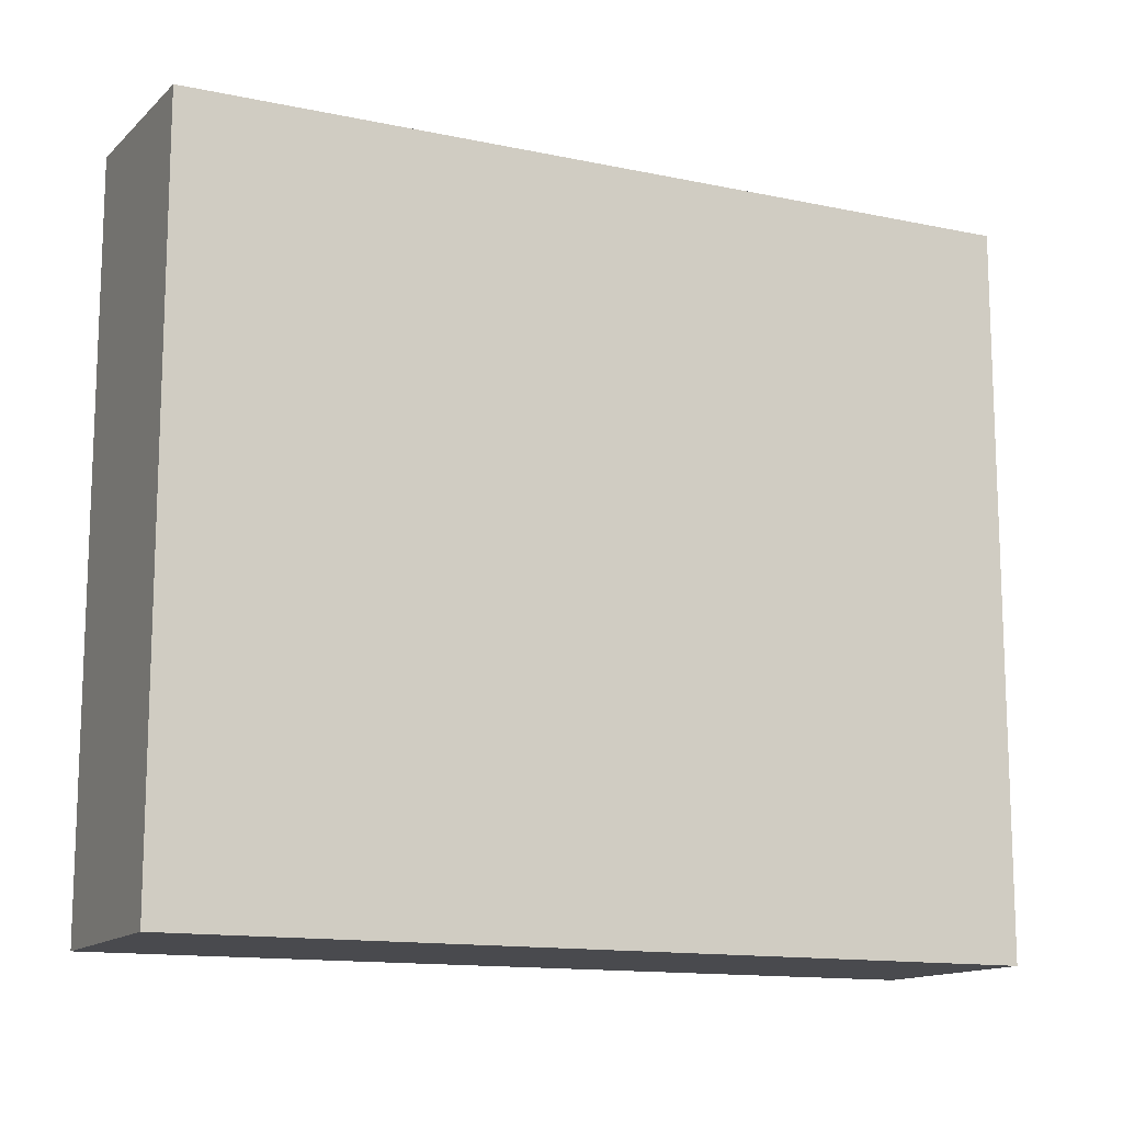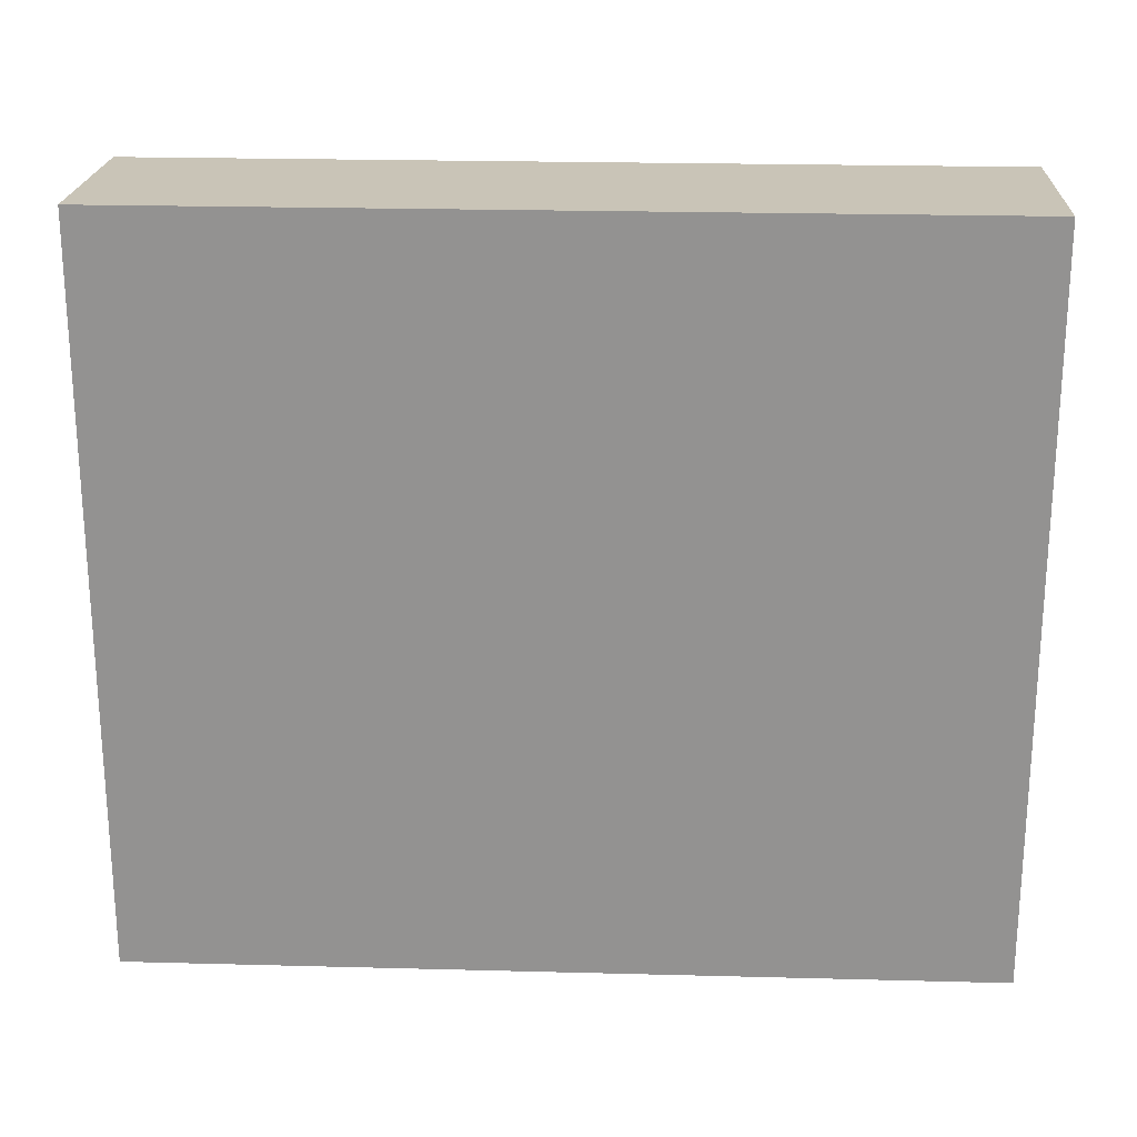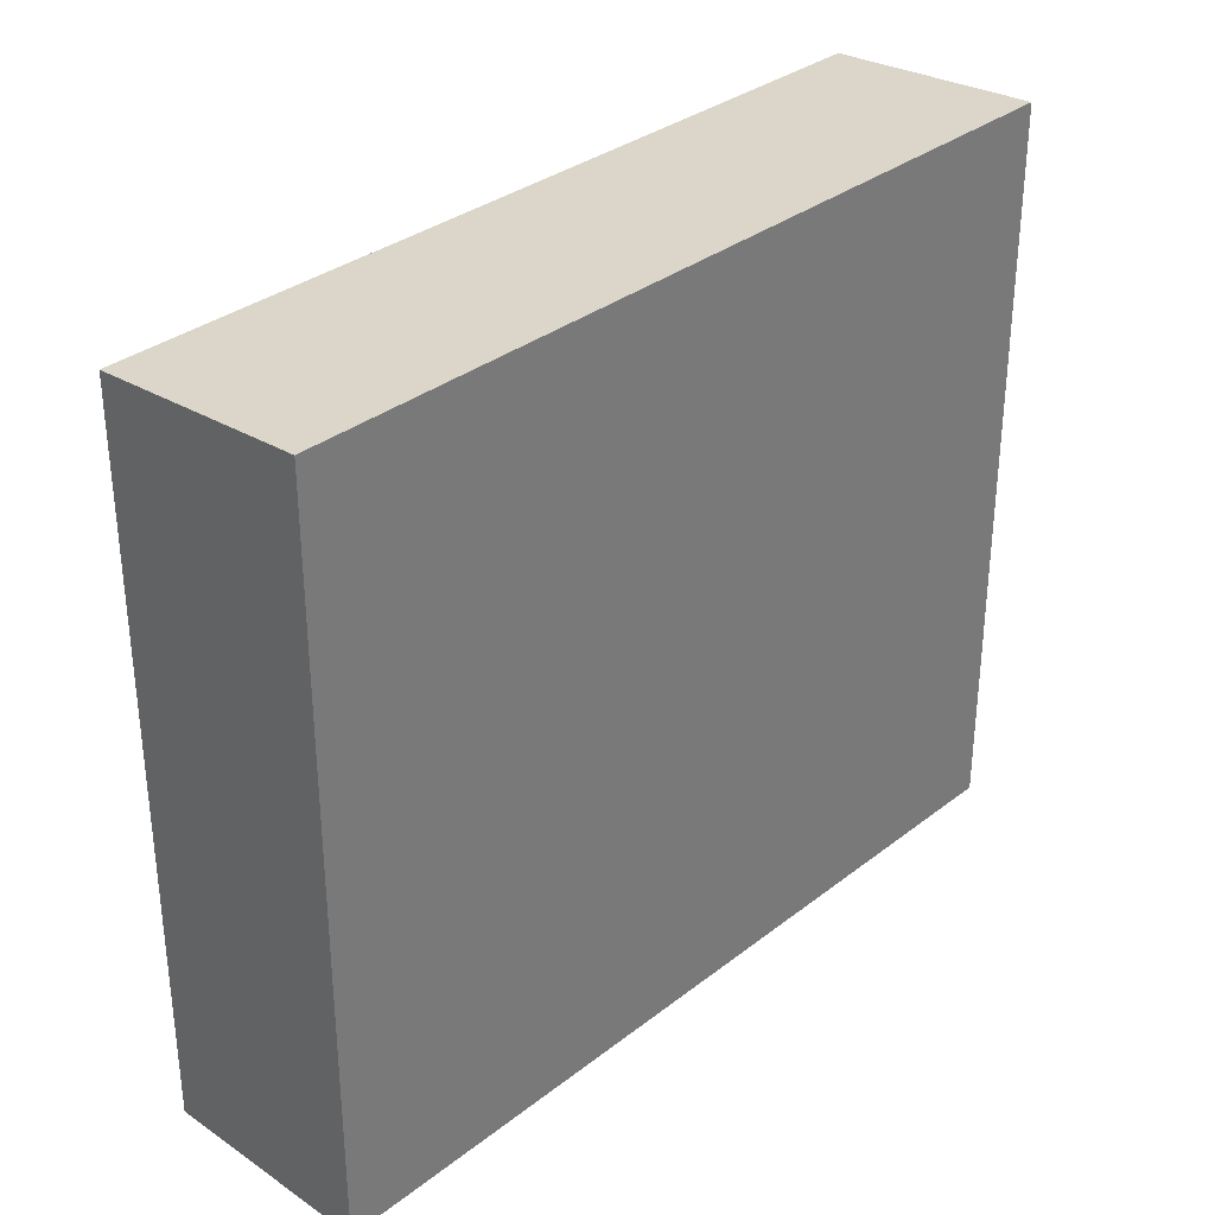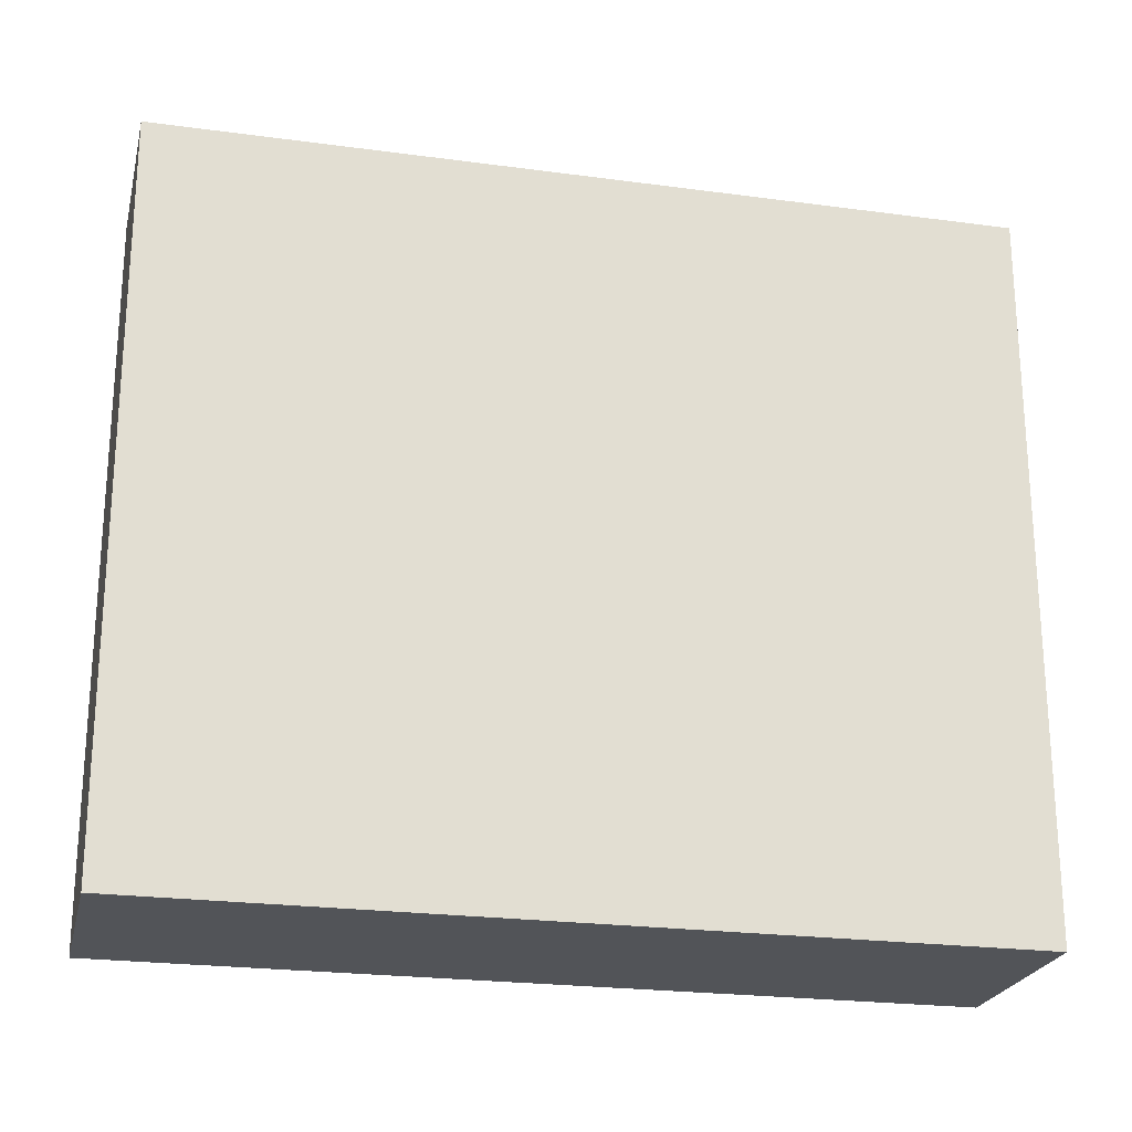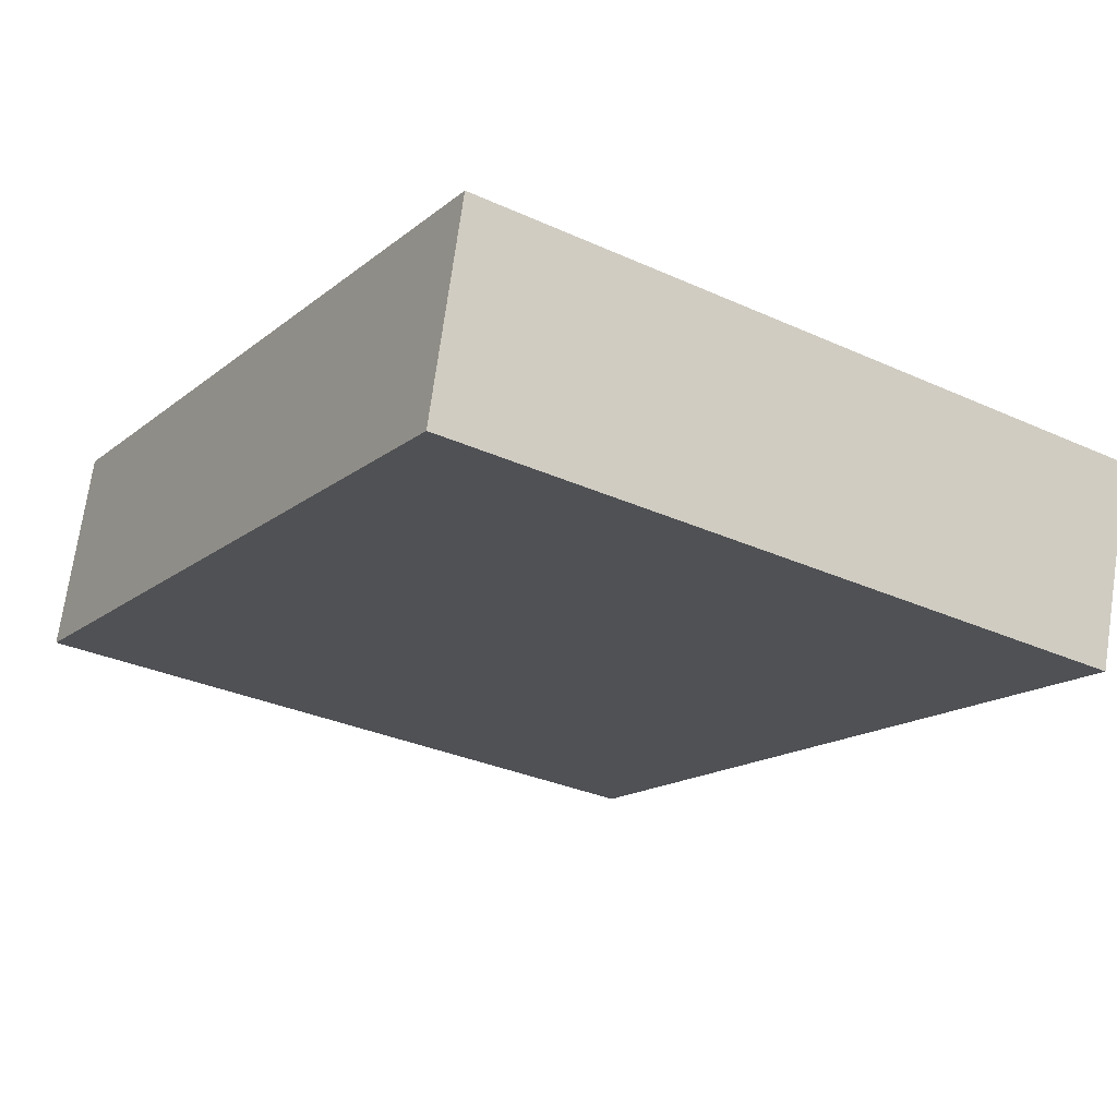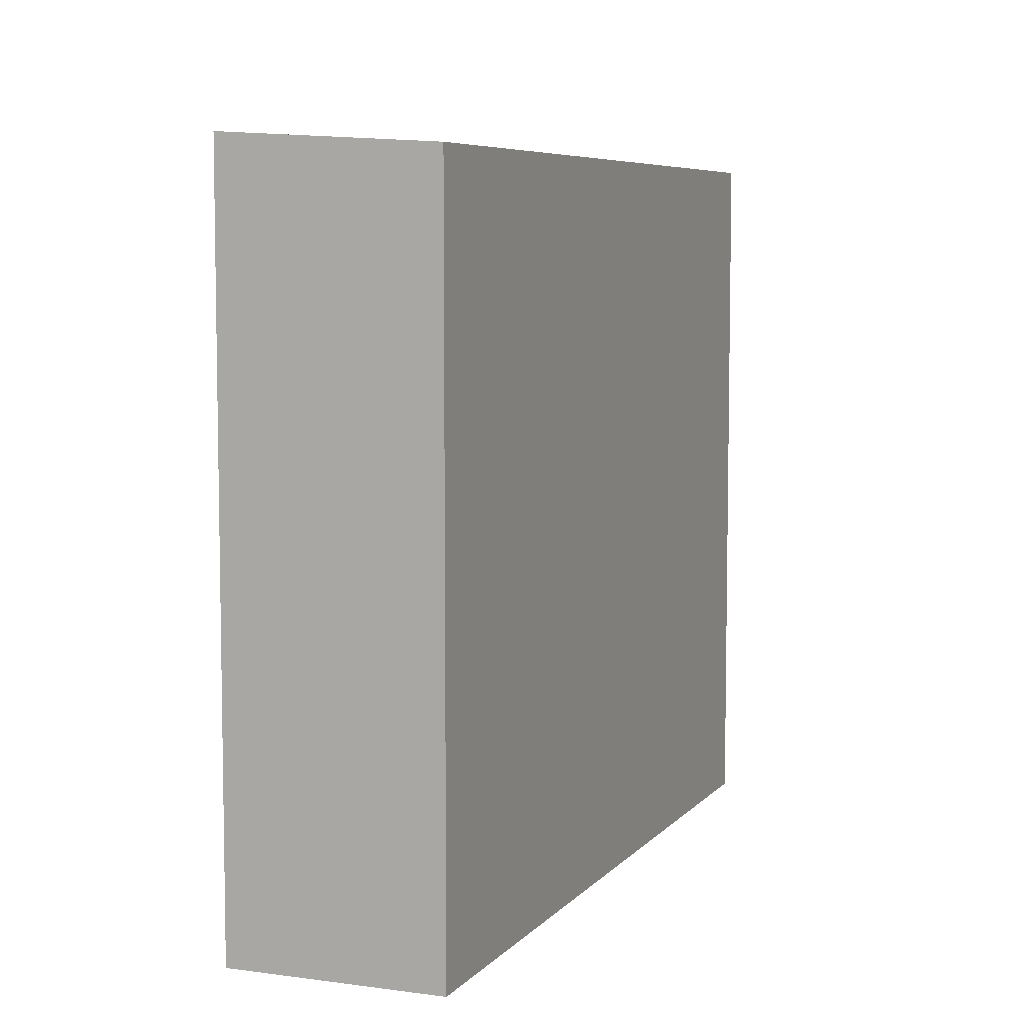
<metadata>
{"format":"obj","ext":"obj","renderer":"f3d","projection":"perspective","resolution":1024,"background":"white","views":[{"elev":-13.4,"azim":168.1,"up":"+Y"},{"elev":23.2,"azim":16.3,"up":"+Y"},{"elev":32.9,"azim":-33.1,"up":"+Y"},{"elev":-23.1,"azim":-179.2,"up":"+Y"},{"elev":-31.6,"azim":57.4,"up":"+Z"},{"elev":6.6,"azim":125.4,"up":"+Y"}]}
</metadata>
<code>
v  0.0003728 17.45 -0.0005522
v  20.96 17.76 0.1849
v  19.75 17.45 -4.829
v  1.216 17.76 5.014
v  0 0 0
v  20.96 -1.136e-17 0.1854
v  1.216 -3.07e-16 5.014
v  19.75 2.957e-16 -4.829
g defaultobject
f 1 2 3
f 2 1 4
f 5 6 7
f 6 5 8
f 6 4 7
f 4 6 2
f 4 5 7
f 5 4 1
f 1 8 5
f 8 1 3
f 8 2 6
f 2 8 3

</code>
